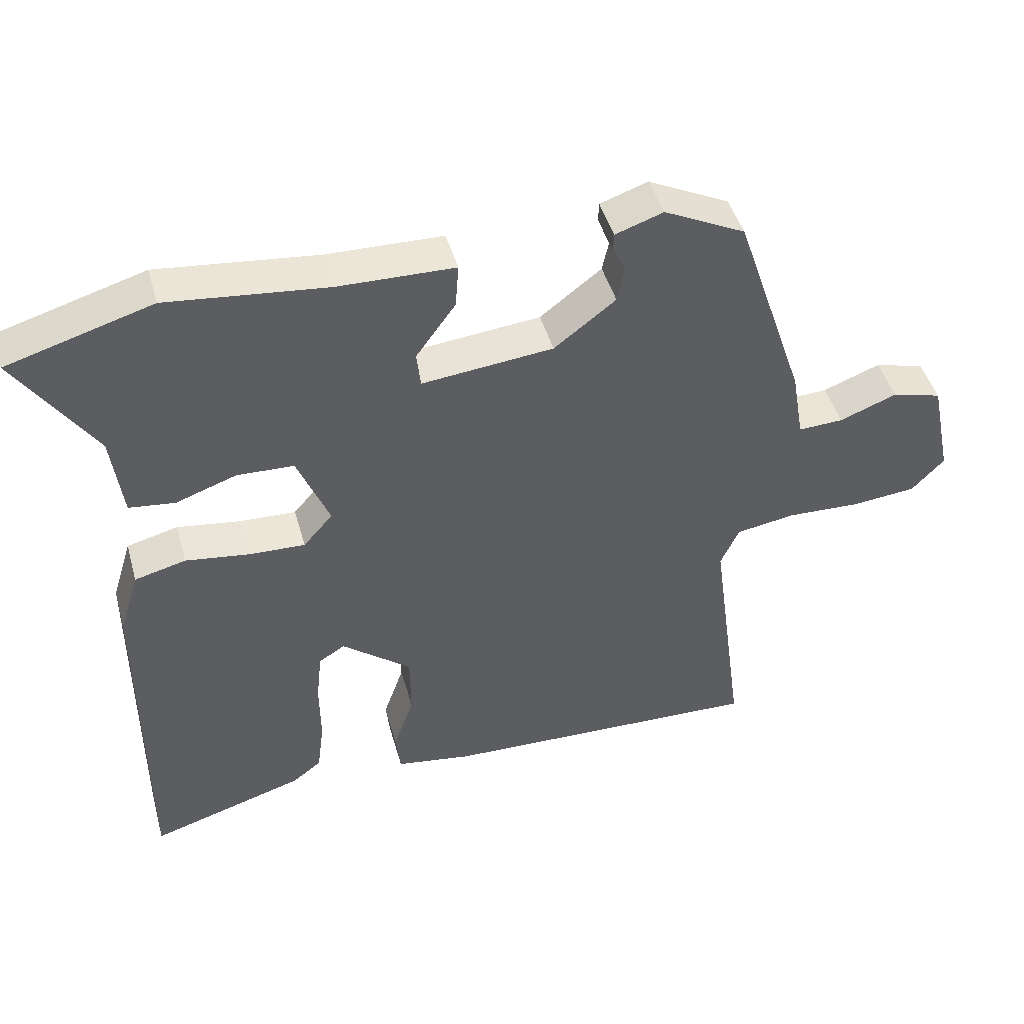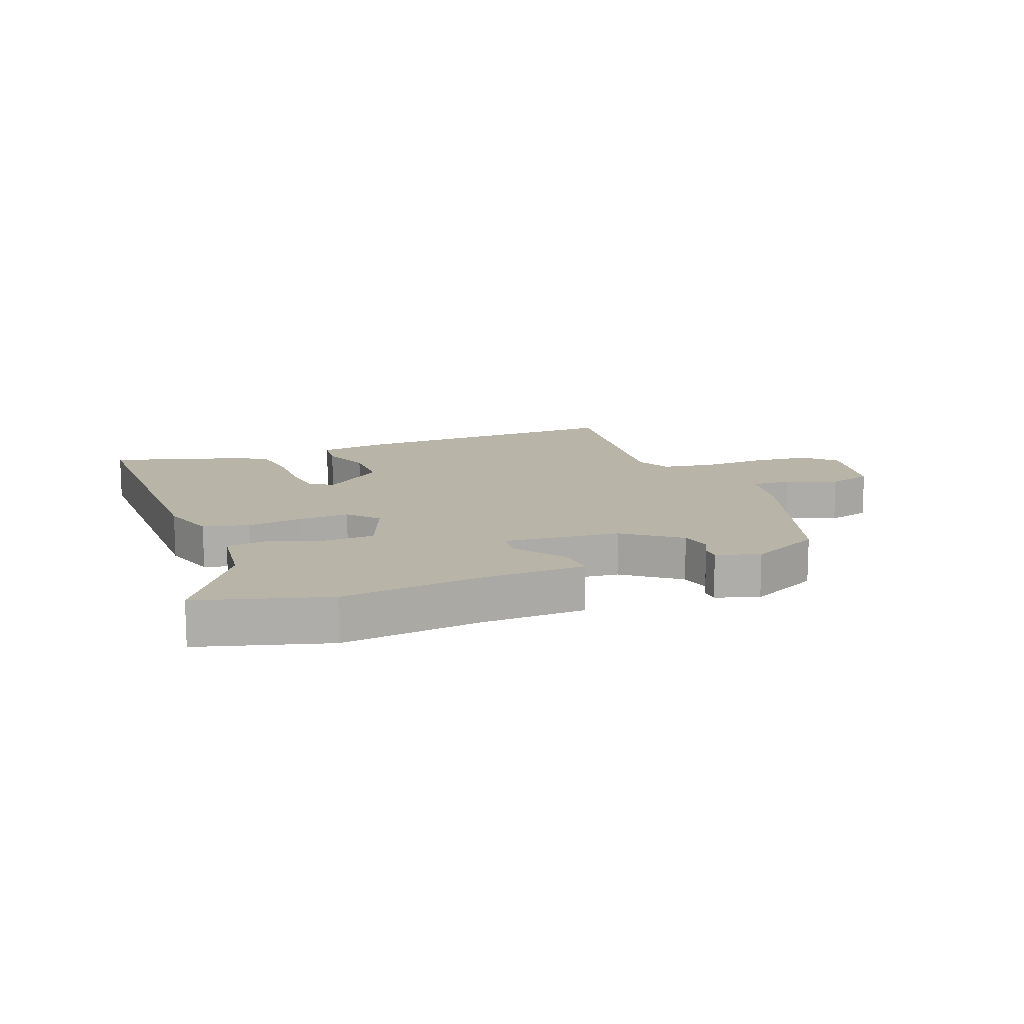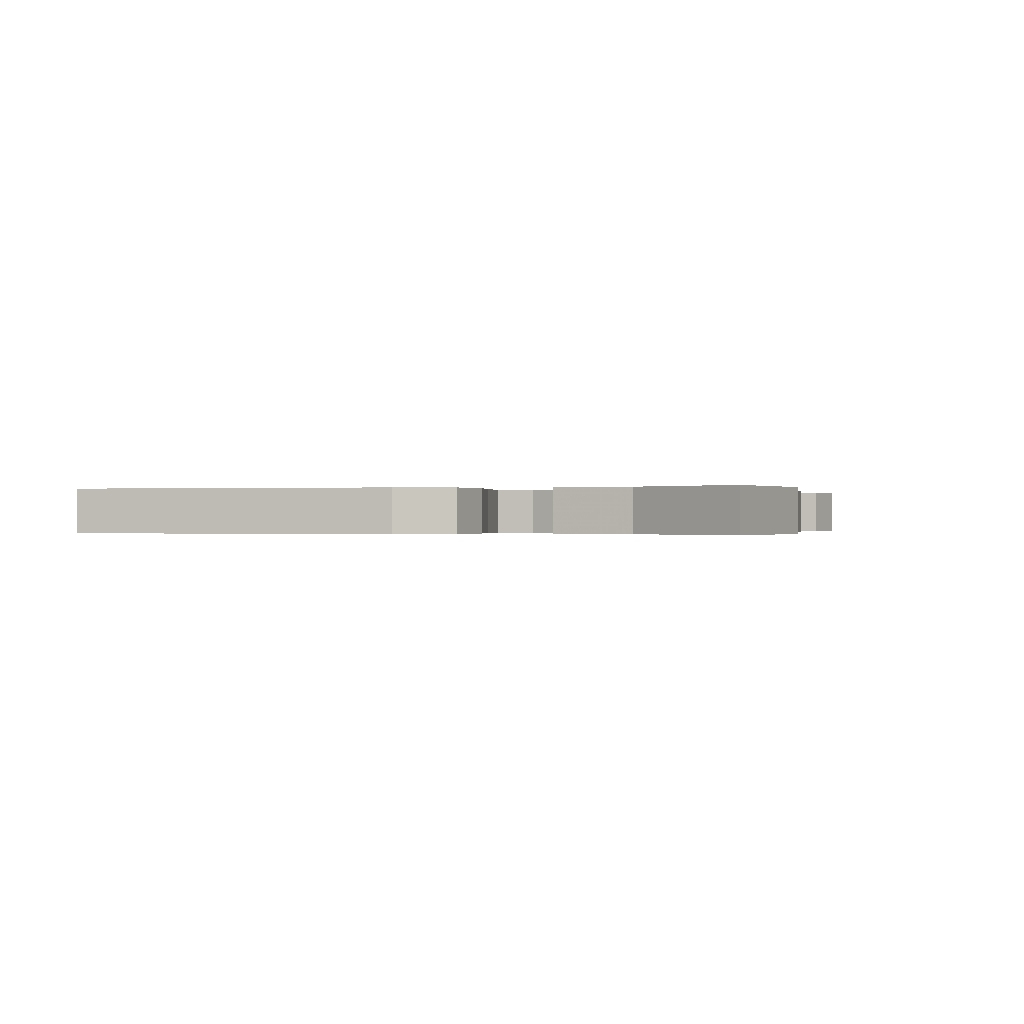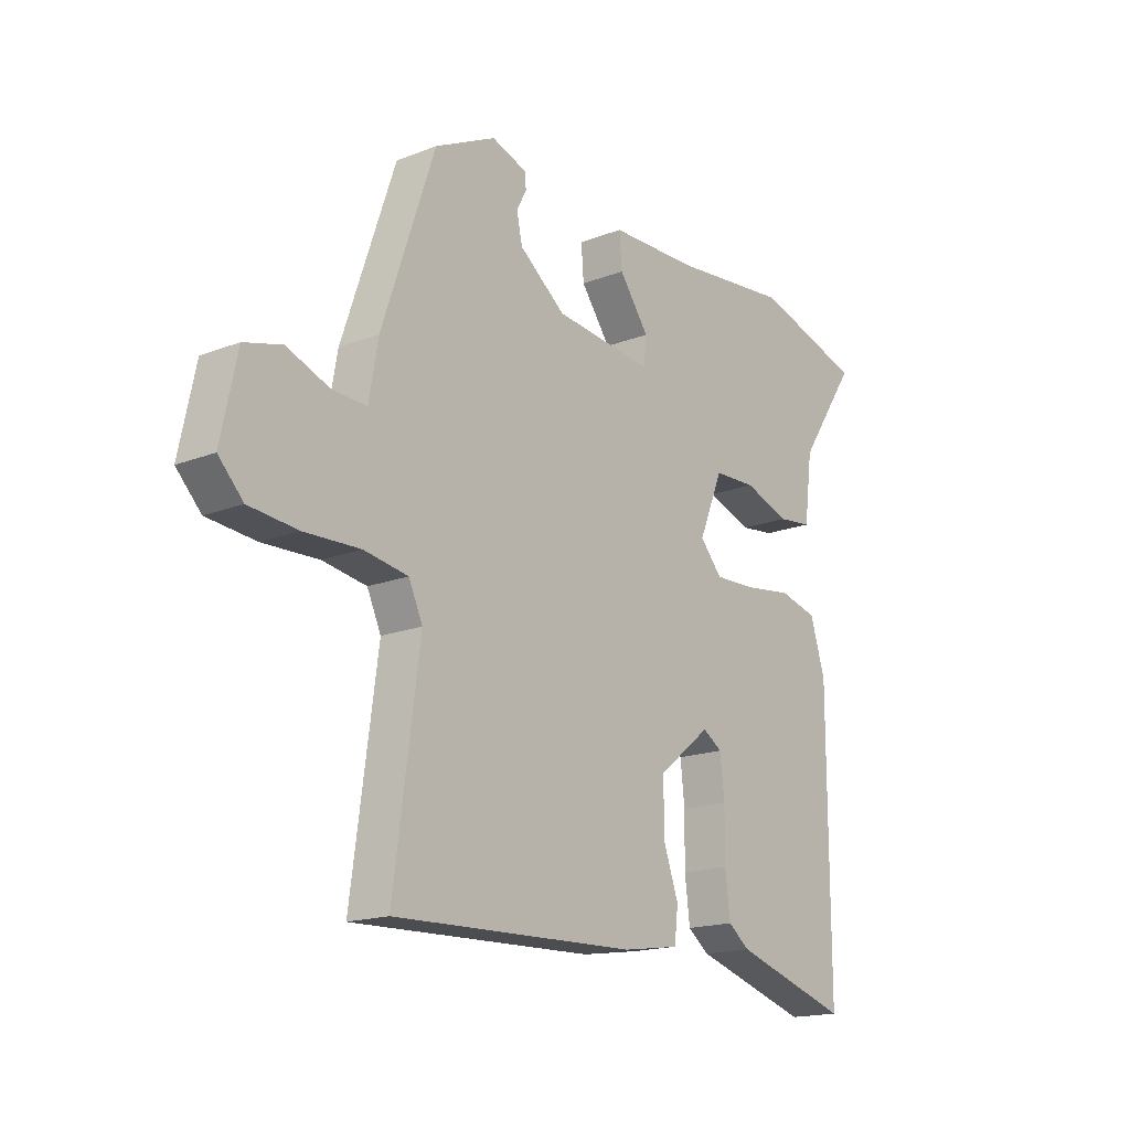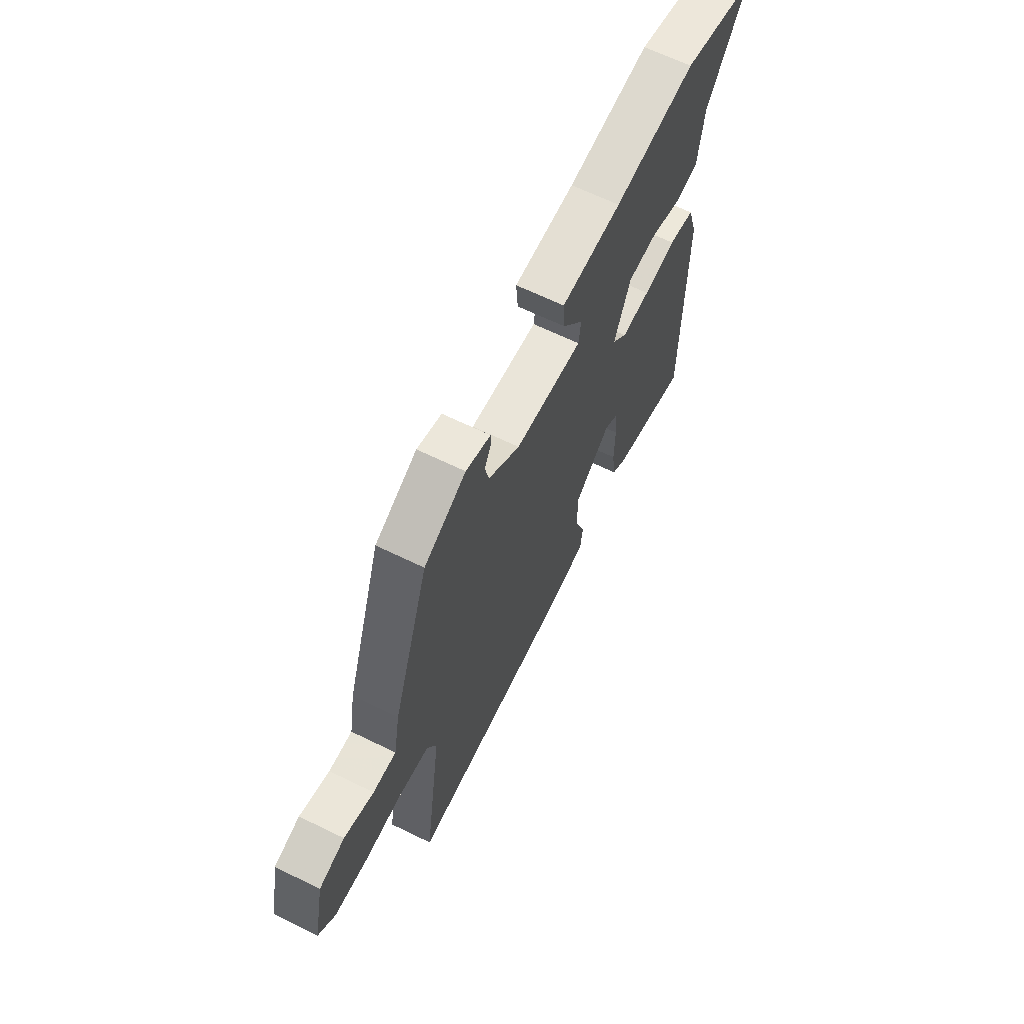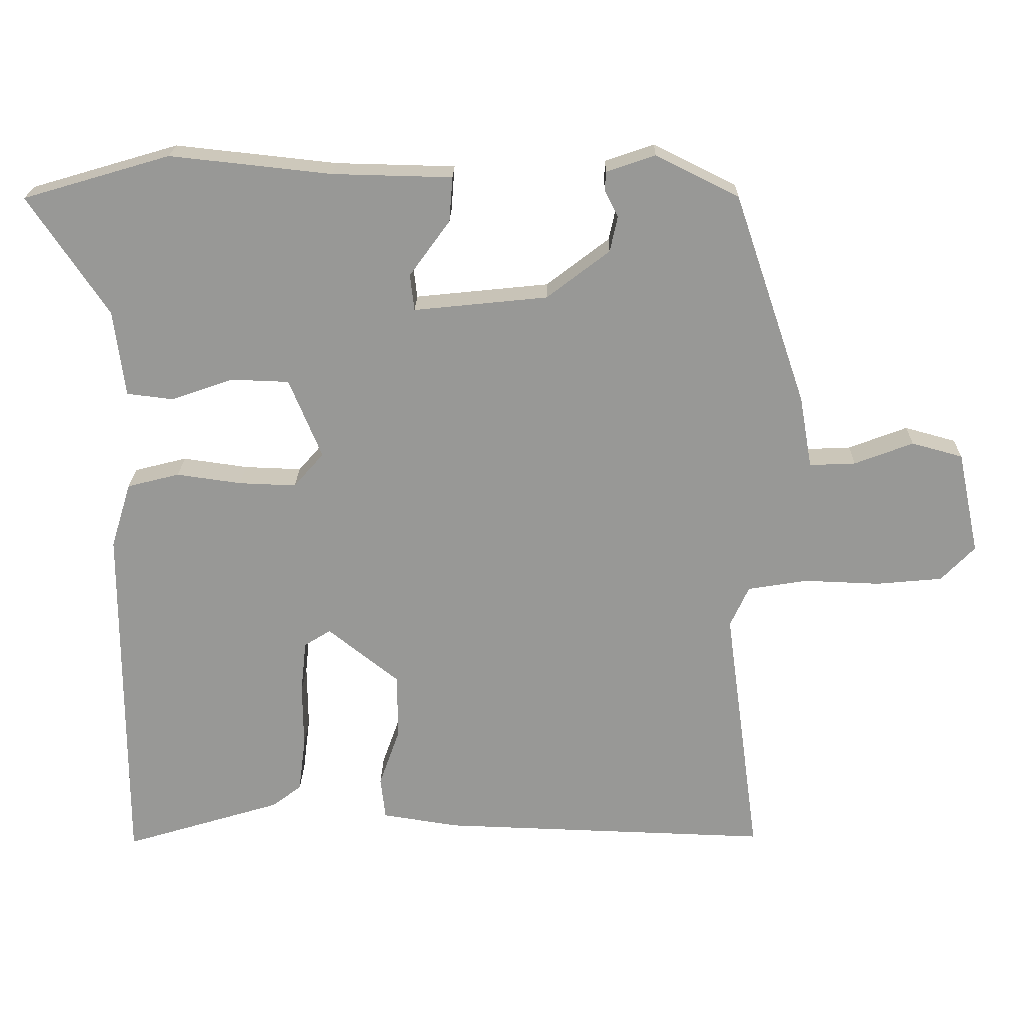
<metadata>
{"format":"obj","ext":"obj","renderer":"f3d","projection":"perspective","resolution":1024,"background":"white","views":[{"elev":45.5,"azim":-15.5,"up":"+Z"},{"elev":13.1,"azim":-21.4,"up":"+Y"},{"elev":-0.2,"azim":-76.7,"up":"+Y"},{"elev":-17.1,"azim":128.0,"up":"+Z"},{"elev":65.4,"azim":116.1,"up":"+Z"},{"elev":21.4,"azim":1.1,"up":"+Z"}]}
</metadata>
<code>
v 0.444 0.07 0.484
v 0.547 0.07 0.181
v 0.565 0.07 0.078
v 0.631 0.07 0.081
v 0.715 0.07 0.113
v 0.788 0.07 0.093
v 0.819 0.07 -0.054
v 0.771 0.07 -0.104
v 0.676 0.07 -0.113
v 0.568 0.07 -0.109
v 0.482 0.07 -0.123
v 0.455 0.07 -0.182
v 0.505 0.07 -0.551
v 0.032 0.07 -0.536
v -0.079 0.07 -0.519
v -0.086 0.07 -0.458
v -0.056 0.07 -0.373
v -0.057 0.07 -0.28
v -0.159 0.07 -0.199
v -0.197 0.07 -0.223
v -0.205 0.07 -0.298
v -0.204 0.07 -0.391
v -0.214 0.07 -0.47
v -0.256 0.07 -0.502
v -0.483 0.07 -0.571
v -0.483 0.07 -0.057
v -0.454 0.07 0.037
v -0.379 0.07 0.056
v -0.286 0.07 0.043
v -0.204 0.07 0.04
v -0.161 0.07 0.089
v -0.208 0.07 0.203
v -0.291 0.07 0.206
v -0.38 0.07 0.175
v -0.447 0.07 0.183
v -0.463 0.07 0.307
v -0.577 0.07 0.477
v -0.366 0.07 0.539
v -0.134 0.07 0.514
v 0.037 0.07 0.51
v 0.032 0.07 0.446
v -0.026 0.07 0.366
v -0.02 0.07 0.314
v 0.172 0.07 0.334
v 0.262 0.07 0.403
v 0.273 0.07 0.454
v 0.254 0.07 0.491
v 0.255 0.07 0.519
v 0.325 0.07 0.543
v 0.444 0 0.484
v 0.547 0 0.181
v 0.565 0 0.078
v 0.631 0 0.081
v 0.715 0 0.113
v 0.788 0 0.093
v 0.819 0 -0.054
v 0.771 0 -0.104
v 0.676 0 -0.113
v 0.568 0 -0.109
v 0.482 0 -0.123
v 0.455 0 -0.182
v 0.505 0 -0.551
v 0.032 0 -0.536
v -0.079 0 -0.519
v -0.086 0 -0.458
v -0.056 0 -0.373
v -0.057 0 -0.28
v -0.159 0 -0.199
v -0.197 0 -0.223
v -0.205 0 -0.298
v -0.204 0 -0.391
v -0.214 0 -0.47
v -0.256 0 -0.502
v -0.483 0 -0.571
v -0.483 0 -0.057
v -0.454 0 0.037
v -0.379 0 0.056
v -0.286 0 0.043
v -0.204 0 0.04
v -0.161 0 0.089
v -0.208 0 0.203
v -0.291 0 0.206
v -0.38 0 0.175
v -0.447 0 0.183
v -0.463 0 0.307
v -0.577 0 0.477
v -0.366 0 0.539
v -0.134 0 0.514
v 0.037 0 0.51
v 0.032 0 0.446
v -0.026 0 0.366
v -0.02 0 0.314
v 0.172 0 0.334
v 0.262 0 0.403
v 0.273 0 0.454
v 0.254 0 0.491
v 0.255 0 0.519
v 0.325 0 0.543
f 1 2 3
f 49 1 3
f 48 49 3
f 47 48 3
f 46 47 3
f 45 46 3
f 44 45 3
f 43 44 3
f 39 40 41 42
f 39 42 43
f 38 39 43
f 37 38 43
f 36 37 43
f 35 36 43
f 34 35 43
f 33 34 43
f 32 33 43
f 31 32 43 3
f 27 28 29
f 26 27 29
f 25 26 29
f 24 25 29
f 23 24 29
f 22 23 29
f 21 22 29
f 20 21 29 30
f 19 20 30 31
f 15 16 17
f 14 15 17
f 13 14 17
f 12 13 17
f 11 12 17 18
f 8 9 10
f 7 8 10
f 6 7 10
f 5 6 10
f 4 5 10
f 3 4 10 11
f 18 19 31
f 11 18 31
f 3 11 31
f 52 51 50
f 52 50 98
f 52 98 97
f 52 97 96
f 52 96 95
f 52 95 94
f 52 94 93
f 52 93 92
f 91 90 89 88
f 92 91 88
f 92 88 87
f 92 87 86
f 92 86 85
f 92 85 84
f 92 84 83
f 92 83 82
f 92 82 81
f 52 92 81 80
f 78 77 76
f 78 76 75
f 78 75 74
f 78 74 73
f 78 73 72
f 78 72 71
f 78 71 70
f 79 78 70 69
f 80 79 69 68
f 66 65 64
f 66 64 63
f 66 63 62
f 66 62 61
f 67 66 61 60
f 59 58 57
f 59 57 56
f 59 56 55
f 59 55 54
f 59 54 53
f 60 59 53 52
f 80 68 67
f 80 67 60
f 80 60 52
f 1 50 51 2
f 2 51 52 3
f 3 52 53 4
f 4 53 54 5
f 5 54 55 6
f 6 55 56 7
f 7 56 57 8
f 8 57 58 9
f 9 58 59 10
f 10 59 60 11
f 11 60 61 12
f 12 61 62 13
f 13 62 63 14
f 14 63 64 15
f 15 64 65 16
f 16 65 66 17
f 17 66 67 18
f 18 67 68 19
f 19 68 69 20
f 20 69 70 21
f 21 70 71 22
f 22 71 72 23
f 23 72 73 24
f 24 73 74 25
f 25 74 75 26
f 26 75 76 27
f 27 76 77 28
f 28 77 78 29
f 29 78 79 30
f 30 79 80 31
f 31 80 81 32
f 32 81 82 33
f 33 82 83 34
f 34 83 84 35
f 35 84 85 36
f 36 85 86 37
f 37 86 87 38
f 38 87 88 39
f 39 88 89 40
f 40 89 90 41
f 41 90 91 42
f 42 91 92 43
f 43 92 93 44
f 44 93 94 45
f 45 94 95 46
f 46 95 96 47
f 47 96 97 48
f 48 97 98 49
f 49 98 50 1

</code>
